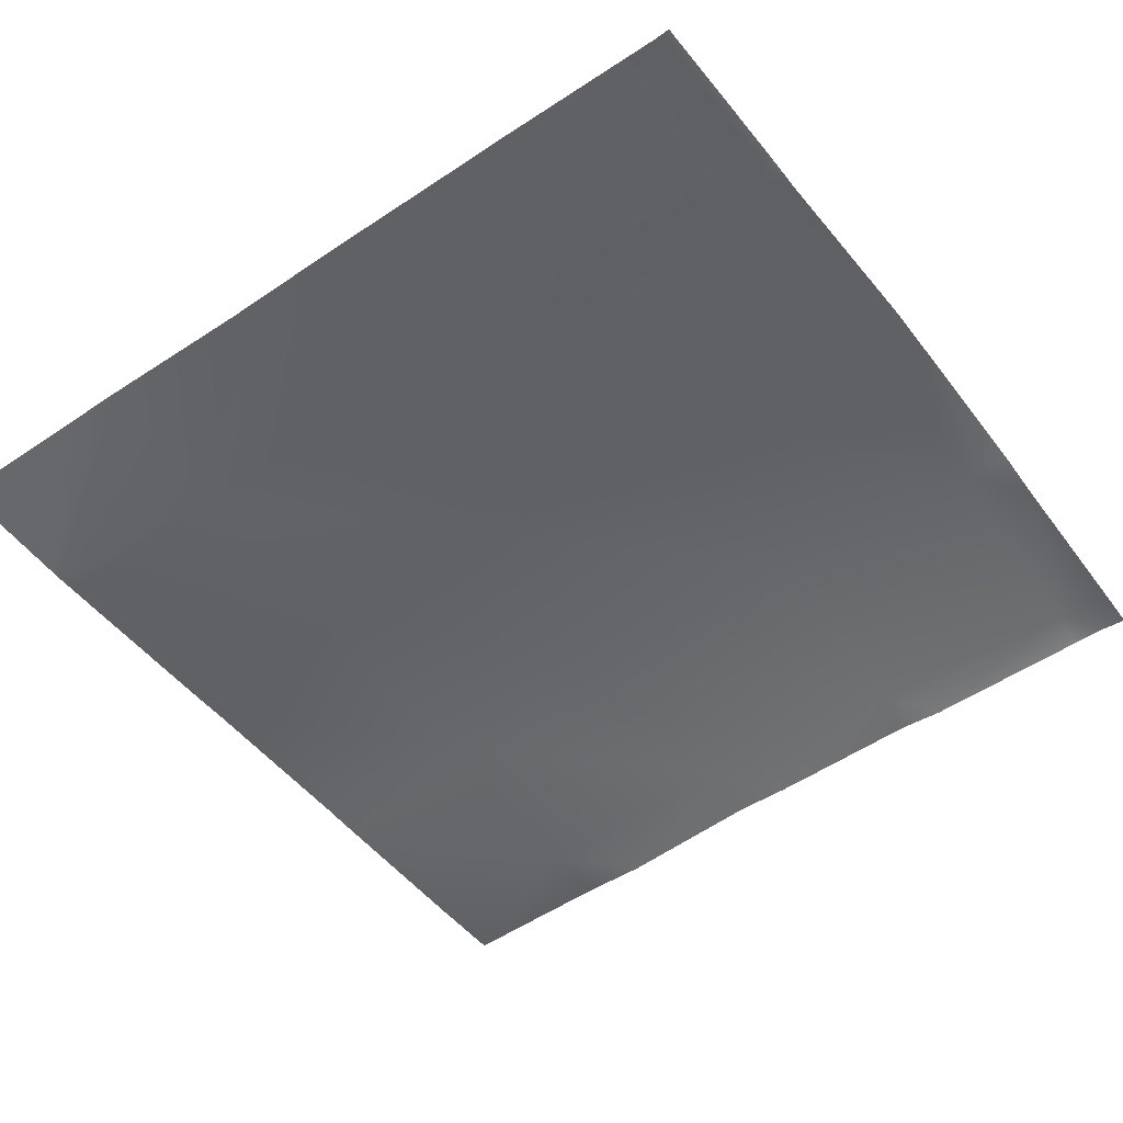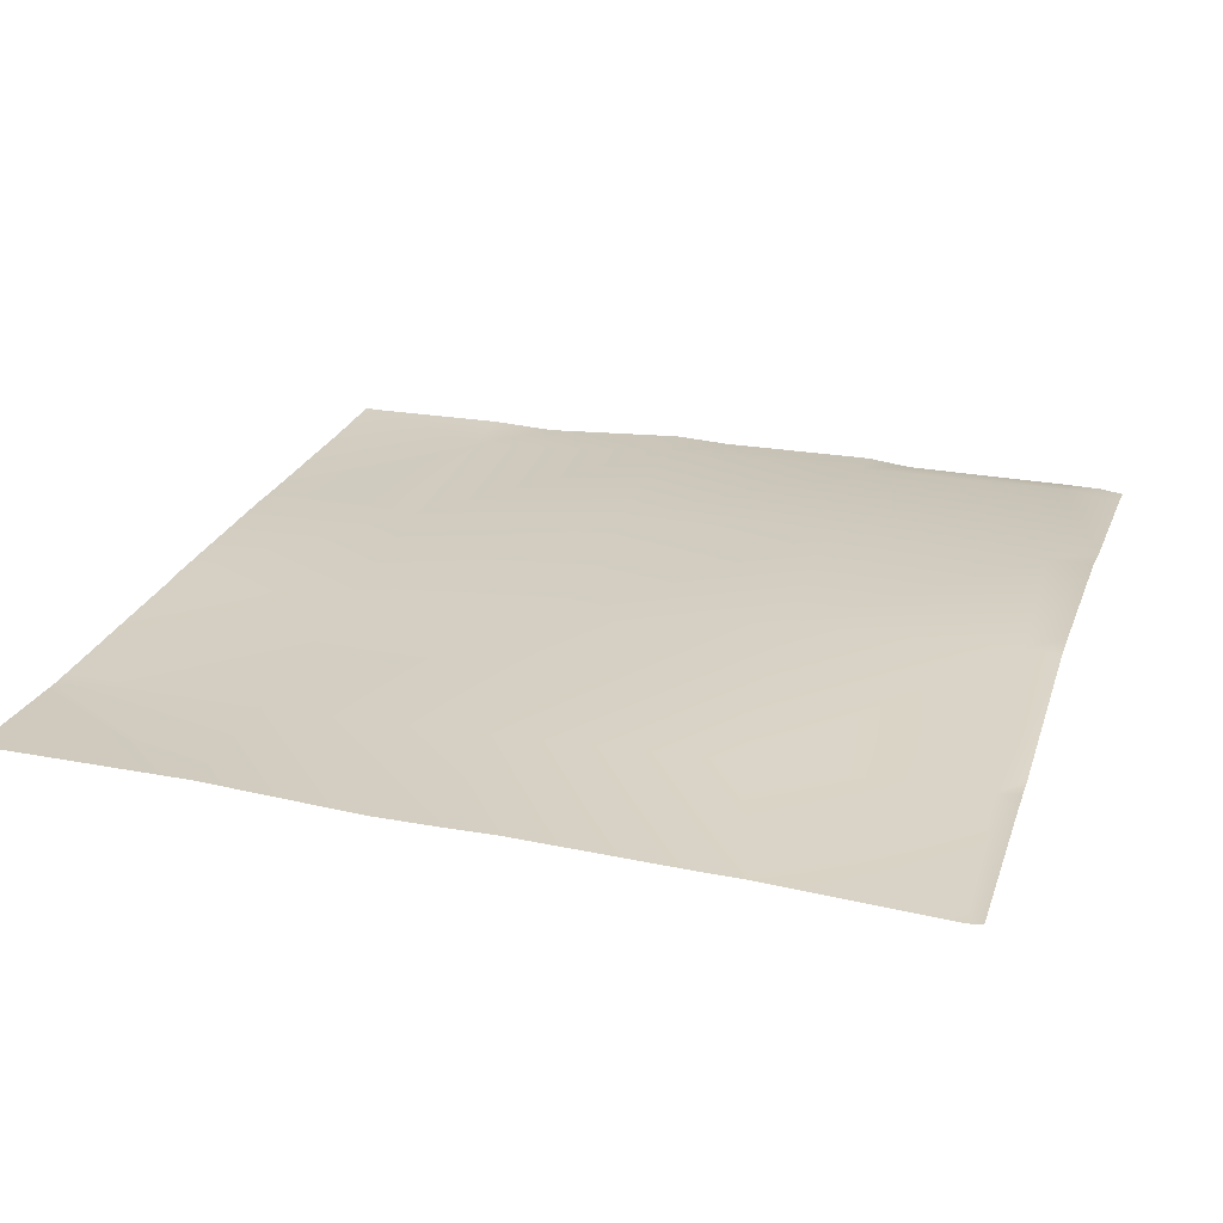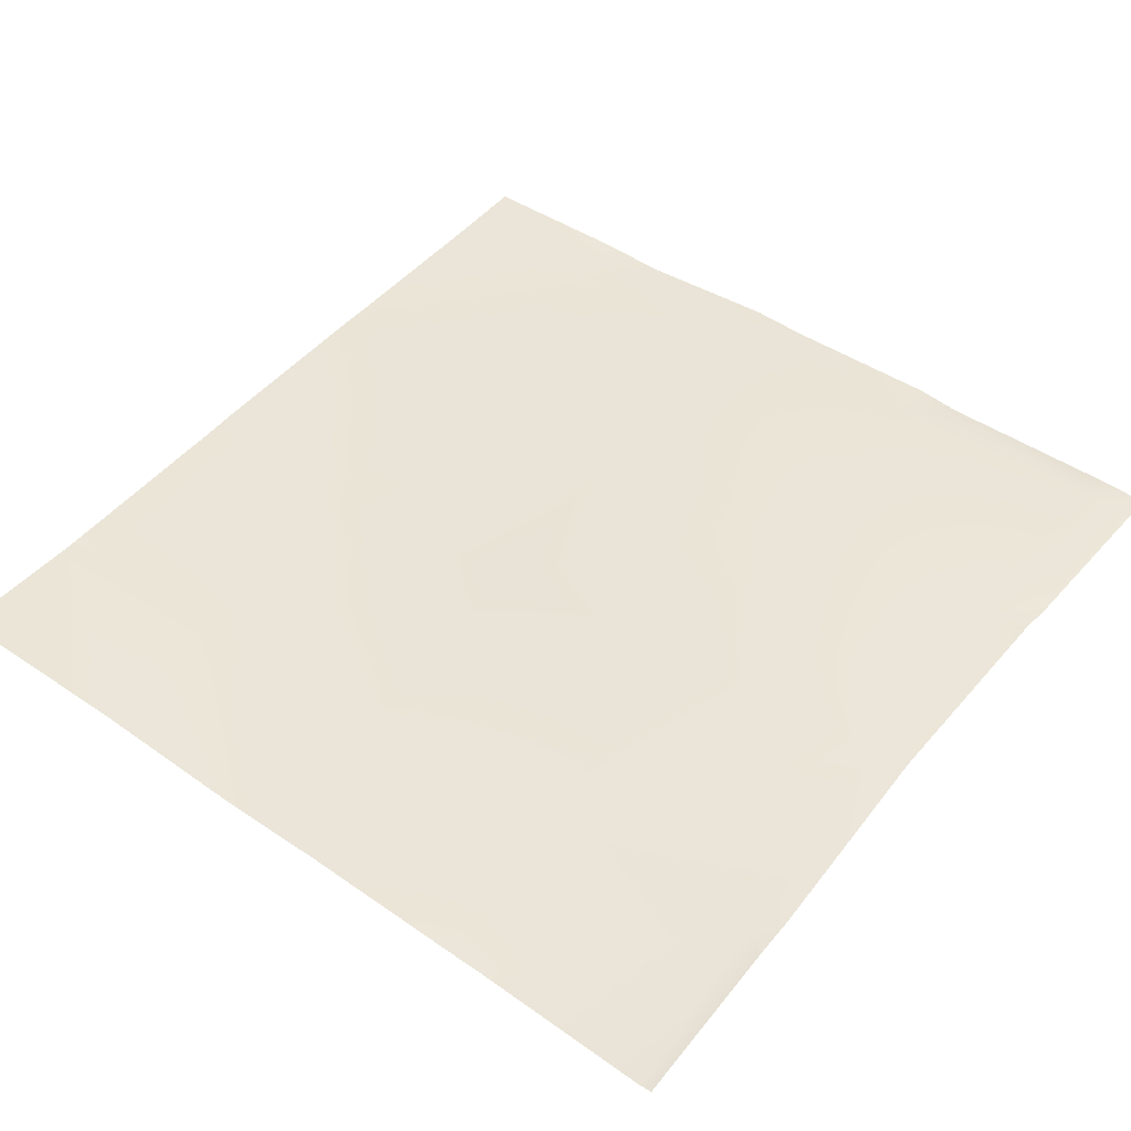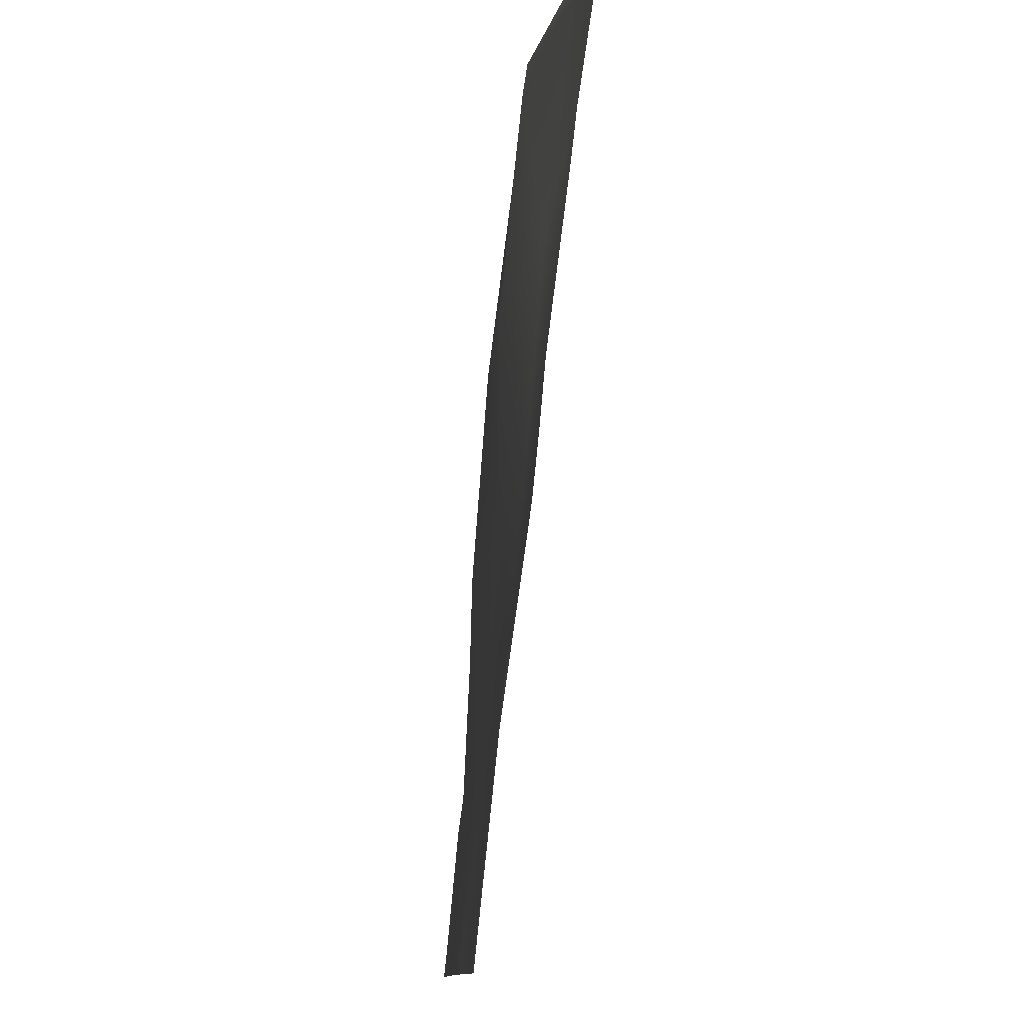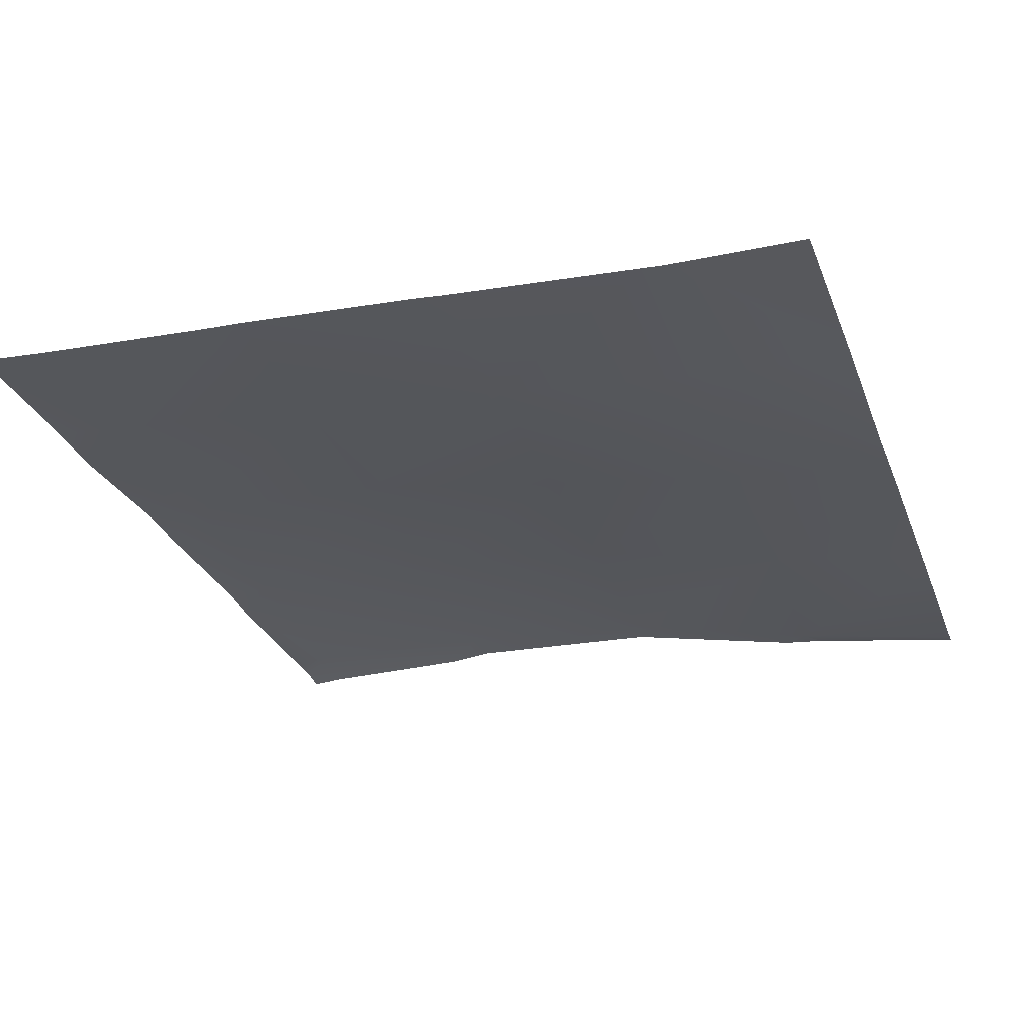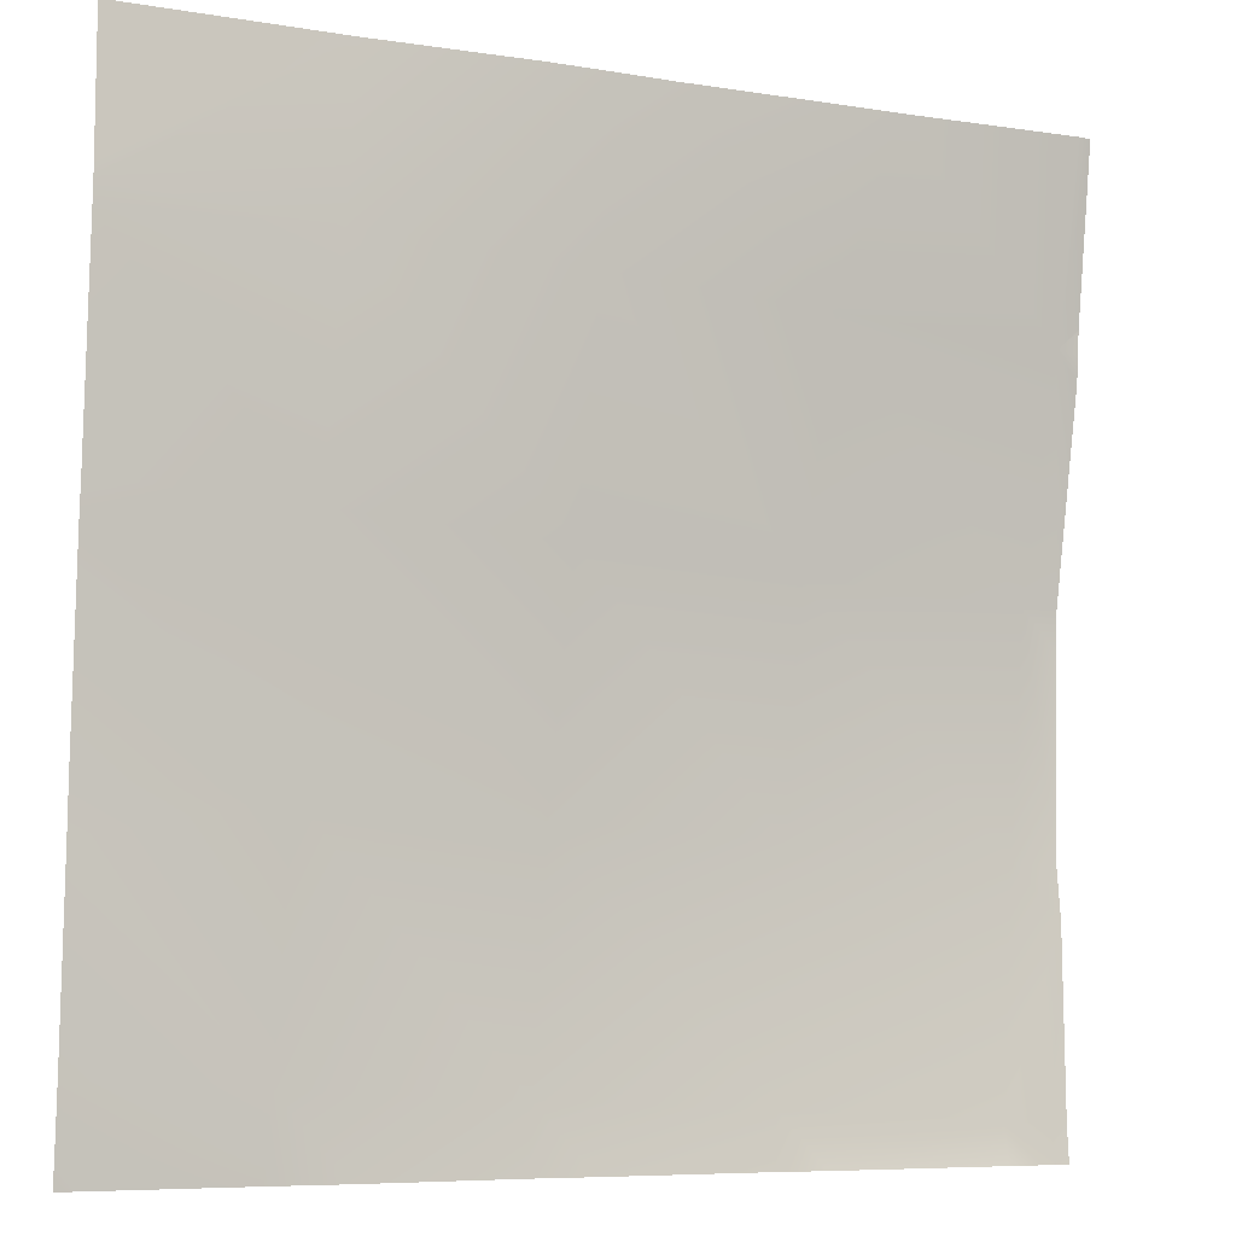
<metadata>
{"format":"obj","ext":"obj","renderer":"f3d","projection":"perspective","resolution":1024,"background":"white","views":[{"elev":-53.6,"azim":36.2,"up":"+Y"},{"elev":21.9,"azim":17.4,"up":"+Y"},{"elev":44.2,"azim":38.1,"up":"+Y"},{"elev":79.0,"azim":-84.9,"up":"+Z"},{"elev":-27.8,"azim":-71.2,"up":"+Y"},{"elev":-7.3,"azim":-26.9,"up":"+Z"}]}
</metadata>
<code>
v 192 9.135 -365.5
v 204 9.76 -378.8
v 192 9.77 -378.1
v 192 8.237 -348.6
v 204.8 9.21 -362.8
v 192 9.018 -362.1
v 192 10.2 -384
v 192 10.06 -382.3
v 193.5 10.17 -384
v 192 6.917 -320
v 201.7 6.753 -320
v 192 7.007 -328.7
v 192 7.121 -331.7
v 205.6 7.813 -346.8
v 192 8.025 -346.1
v 203.7 10.12 -384
v 208.7 9.843 -384
v 219.9 10.47 -379.6
v 219.7 10.35 -384
v 223.9 10.1 -384
v 220.8 10.27 -363.6
v 192 7.023 -330.1
v 207.1 6.668 -320
v 206.5 6.804 -330.9
v 192 7.012 -329.1
v 221.6 8.329 -347.7
v 218.6 5.97 -320
v 236.7 10.55 -364.5
v 222.4 6.676 -331.7
v 235.9 10.31 -380.4
v 235.7 10.03 -384
v 239.1 9.625 -384
v 251.8 9.902 -381.3
v 251.7 9.421 -384
v 254.3 9.347 -384
v 252.7 10.05 -365.3
v 237.6 9.638 -348.5
v 238.4 6.74 -332.6
v 253.5 9.494 -349.4
v 223.1 5.919 -320
v 256 9.89 -365.5
v 256 9.462 -352.1
v 256 9.359 -349.5
v 254.3 6.431 -333.4
v 256 6.671 -335.2
v 227.1 5.921 -320
v 256 9.493 -369
v 256 9.283 -381.5
v 242.3 5.393 -320
v 239 5.472 -320
v 255 4.651 -320
v 256 4.752 -320
v 256 6.4 -331.9
v 256 6.534 -333.5
v 256 6.414 -332.1
v 256 9.097 -384
v 256 9.115 -383.8
f 1 2 3
f 4 5 6
f 7 8 9
f 10 11 12
f 13 14 15
f 1 5 2
f 1 6 5
f 16 2 17
f 18 2 5
f 17 18 19
f 17 2 18
f 19 18 20
f 18 5 21
f 4 14 5
f 4 15 14
f 22 23 24
f 22 25 23
f 25 11 23
f 25 12 11
f 14 24 26
f 23 27 24
f 14 26 21
f 21 26 28
f 24 29 26
f 5 14 21
f 30 18 21
f 13 24 14
f 13 22 24
f 21 28 30
f 31 30 32
f 33 30 28
f 32 33 34
f 32 30 33
f 34 33 35
f 33 28 36
f 26 37 28
f 37 29 38
f 37 26 29
f 37 38 39
f 24 40 29
f 24 27 40
f 39 36 37
f 41 39 42
f 41 36 39
f 43 44 45
f 43 39 44
f 44 39 38
f 36 28 37
f 29 46 38
f 29 40 46
f 47 33 36
f 47 48 33
f 20 30 31
f 20 18 30
f 38 49 44
f 38 50 49
f 51 44 49
f 50 38 46
f 52 44 51
f 52 53 44
f 47 36 41
f 42 39 43
f 54 44 55
f 55 44 53
f 45 44 54
f 56 35 57
f 57 33 48
f 57 35 33
f 9 2 16
f 9 3 2
f 9 8 3

</code>
